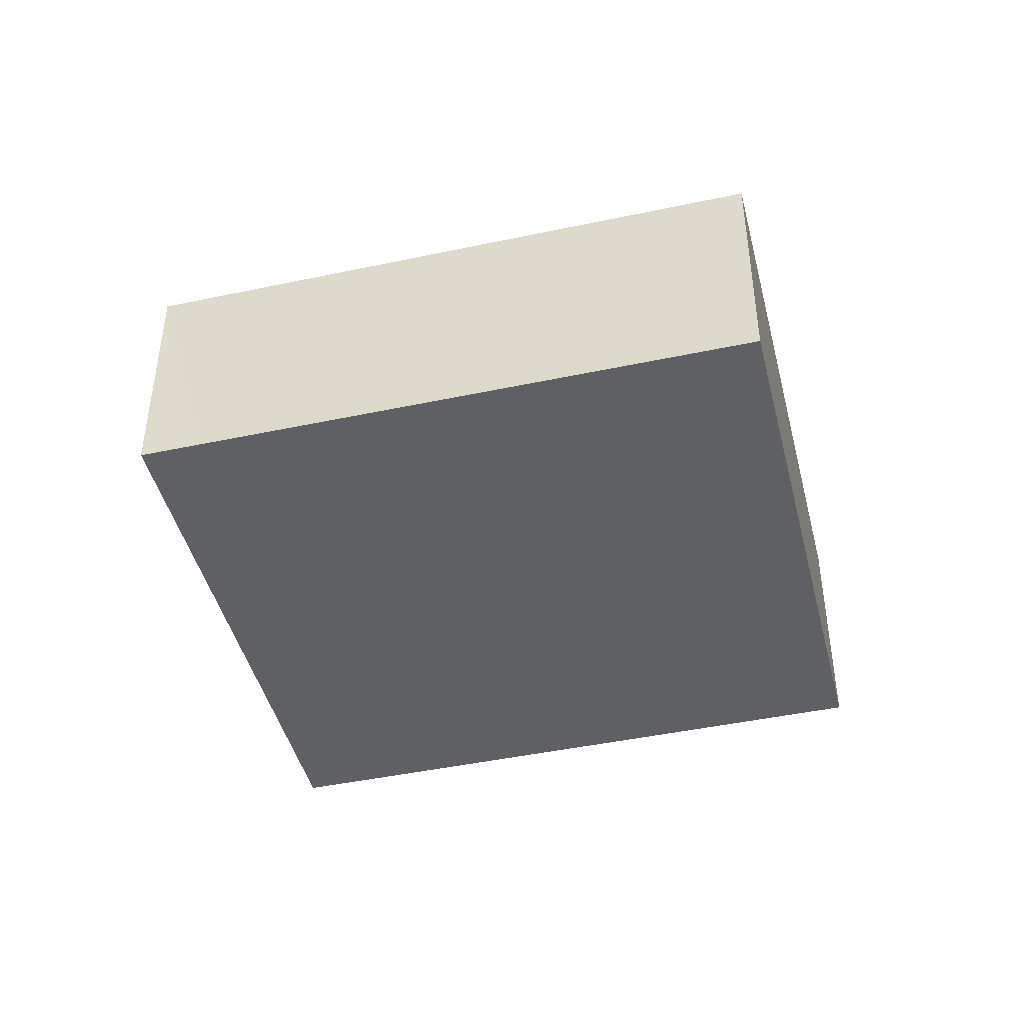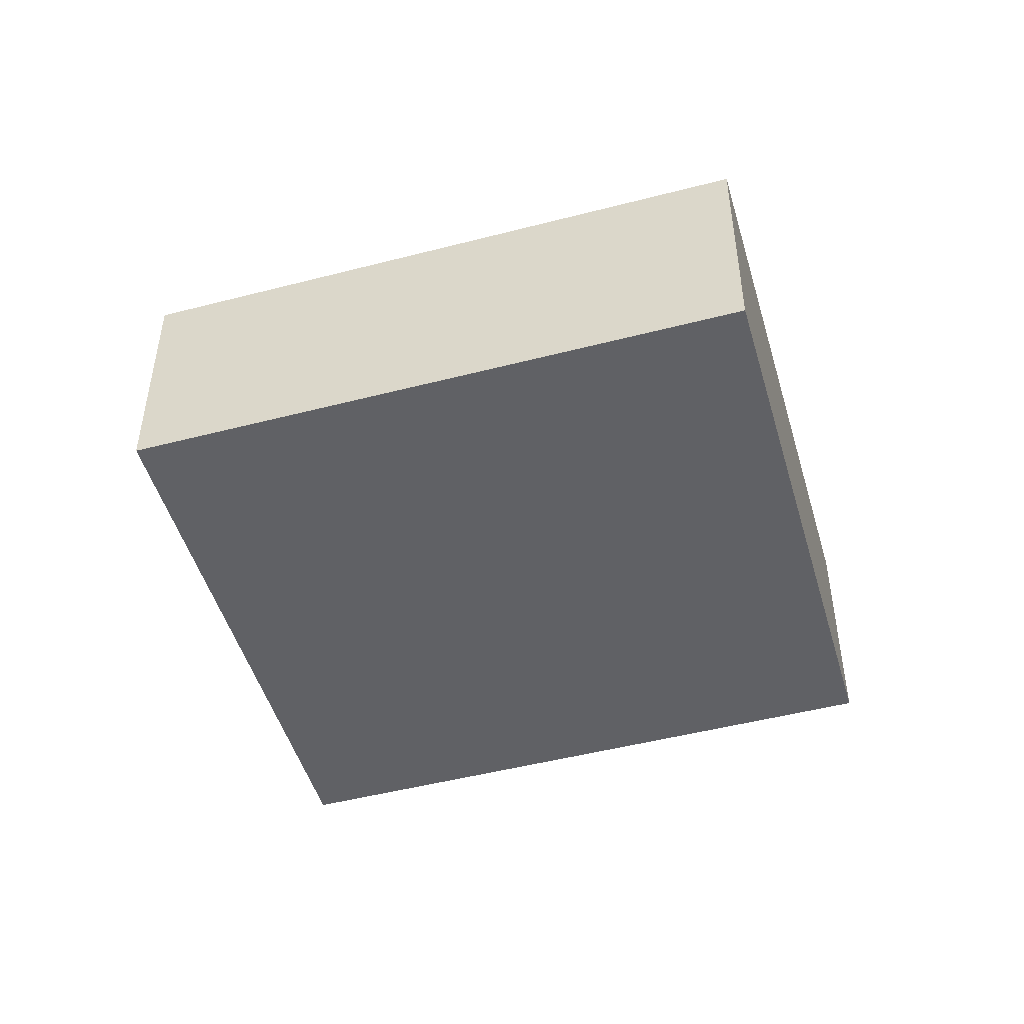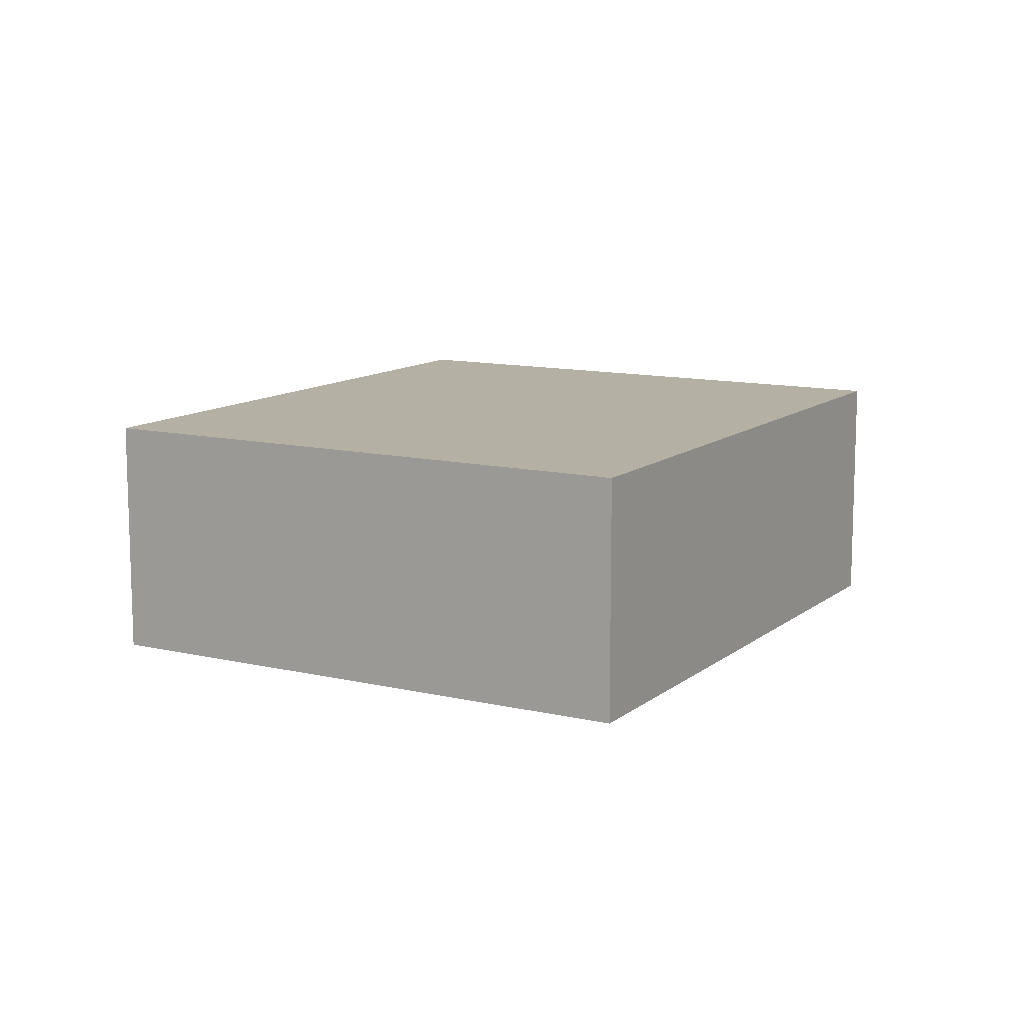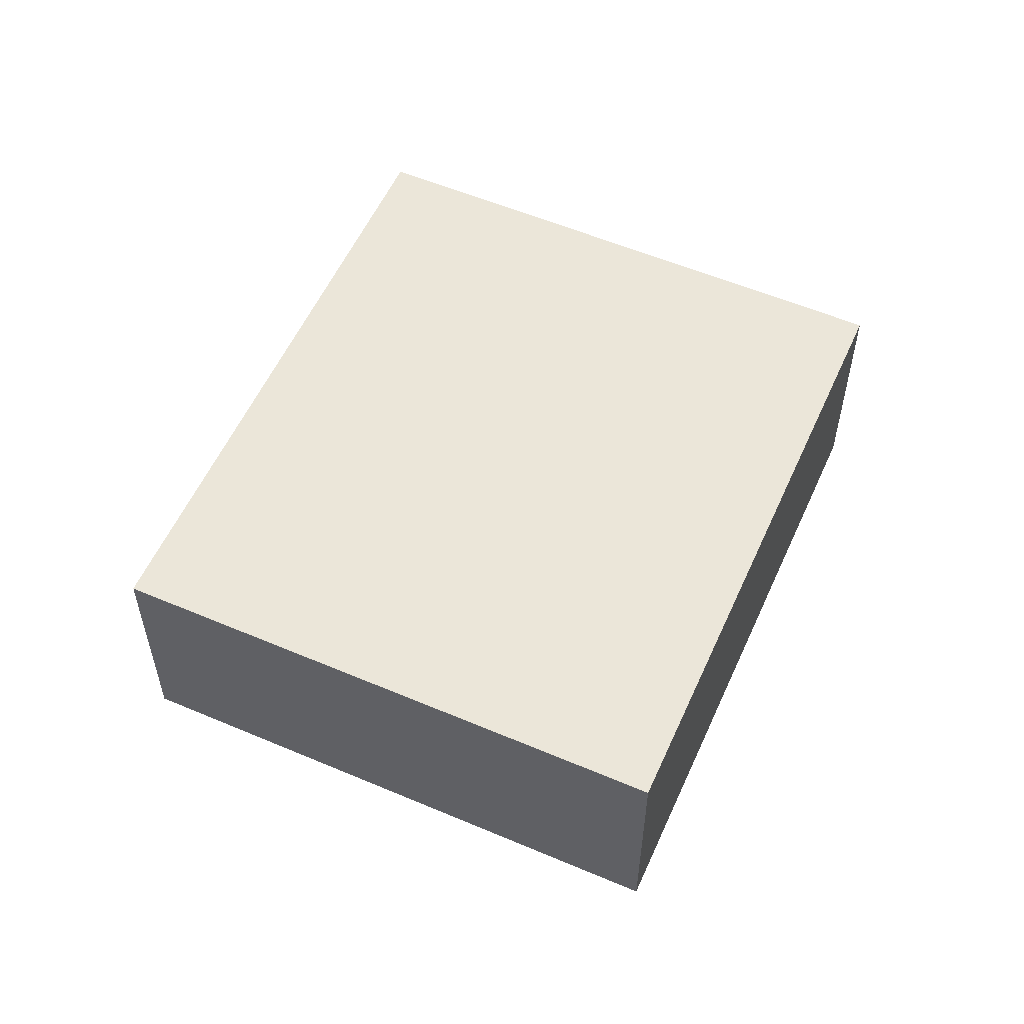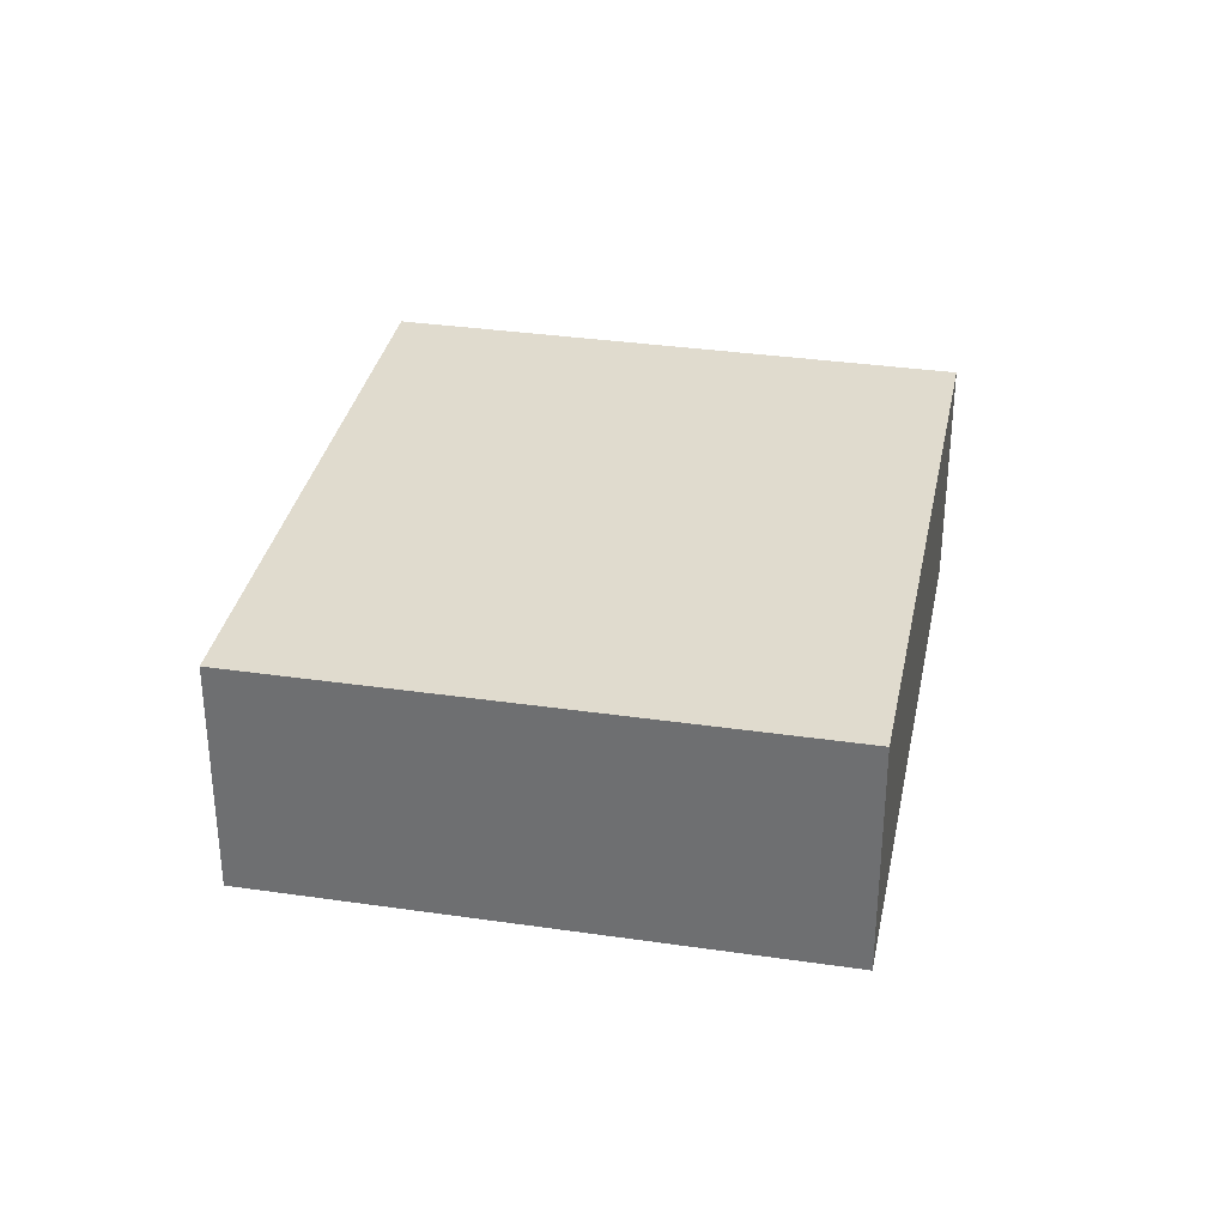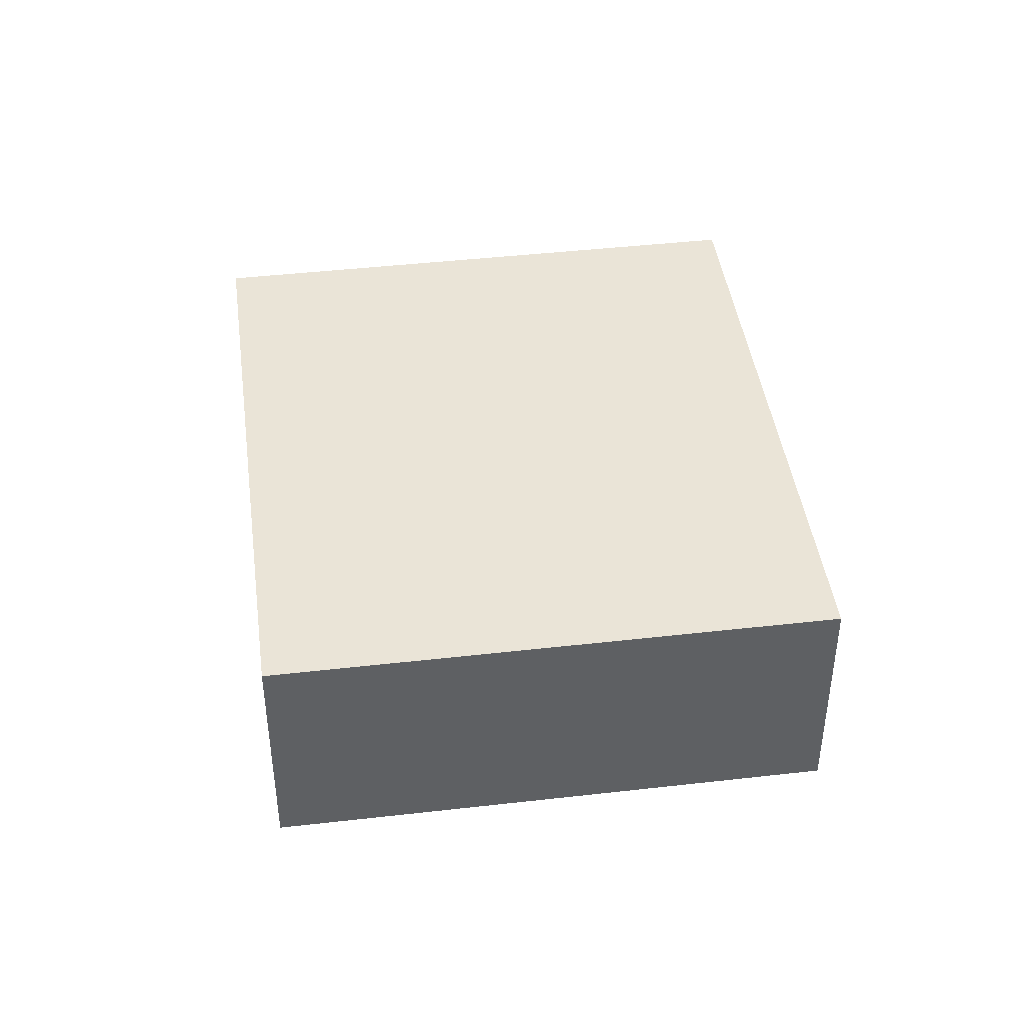
<metadata>
{"format":"obj","ext":"obj","renderer":"f3d","projection":"perspective","resolution":1024,"background":"white","views":[{"elev":-44.6,"azim":-26.1,"up":"+Y"},{"elev":-48.7,"azim":156.1,"up":"+Y"},{"elev":11.6,"azim":79.6,"up":"+Y"},{"elev":56.2,"azim":-106.0,"up":"+Y"},{"elev":33.7,"azim":61.2,"up":"+Y"},{"elev":43.6,"azim":-137.7,"up":"+Y"}]}
</metadata>
<code>
v  3.249 2.075 -3.869
v  5.37 2.075 2.327
v  7.544 2.075 -0.262
v  4.737 2.075 3.081
v  4.295 2.075 3.607
v  0.423 2.075 0.355
v  0 2.075 1.271e-16
v  4.295 -2.209e-16 3.607
v  4.737 -1.887e-16 3.081
v  5.37 -1.425e-16 2.327
v  7.544 1.604e-17 -0.262
v  3.249 2.369e-16 -3.869
v  0 0 0
v  0.423 -2.174e-17 0.355
g defaultobject
f 1 2 3
f 2 1 4
f 4 1 5
f 5 1 6
f 6 1 7
f 8 4 5
f 4 8 2
f 2 8 3
f 3 8 9
f 3 9 10
f 3 10 11
f 11 1 3
f 1 11 12
f 12 7 1
f 7 12 13
f 6 8 5
f 8 6 7
f 8 7 14
f 14 7 13
f 8 14 9
f 10 12 11
f 12 10 13
f 13 10 9
f 13 9 14

</code>
